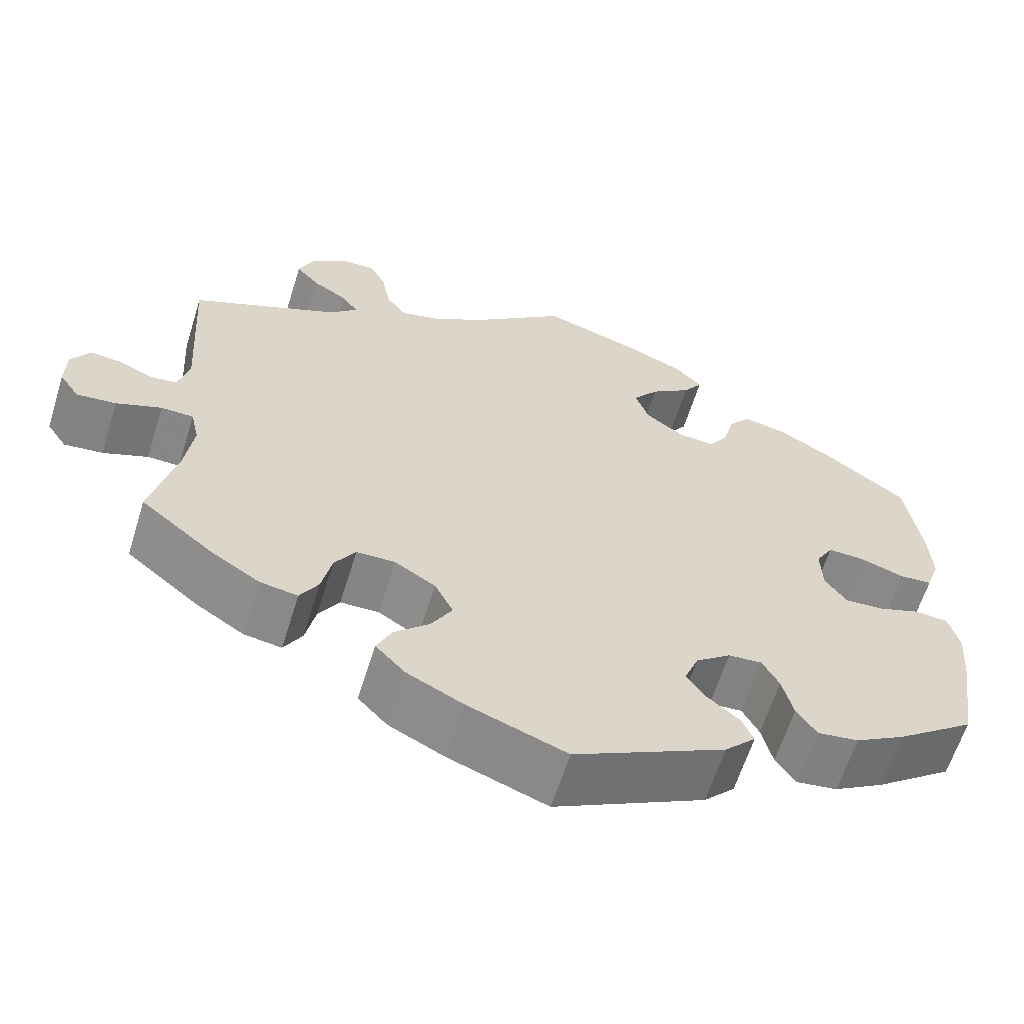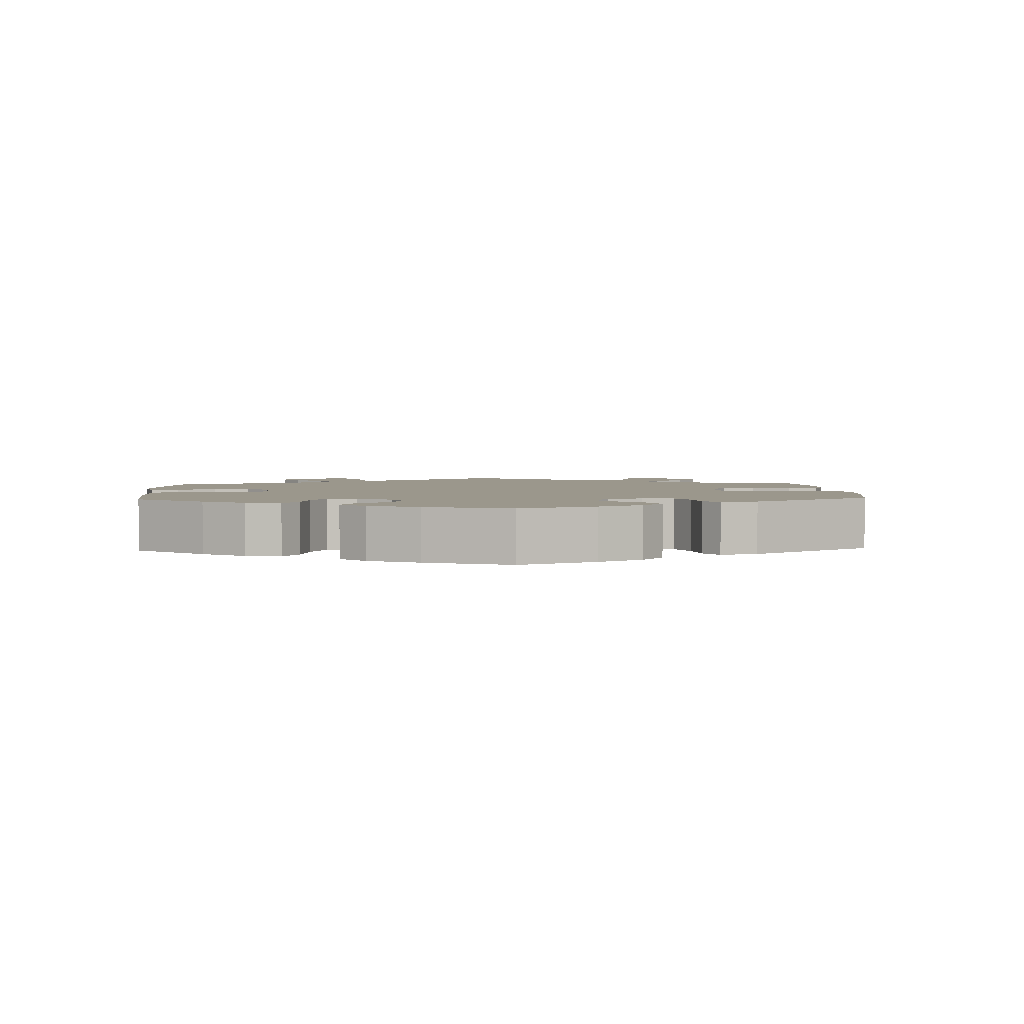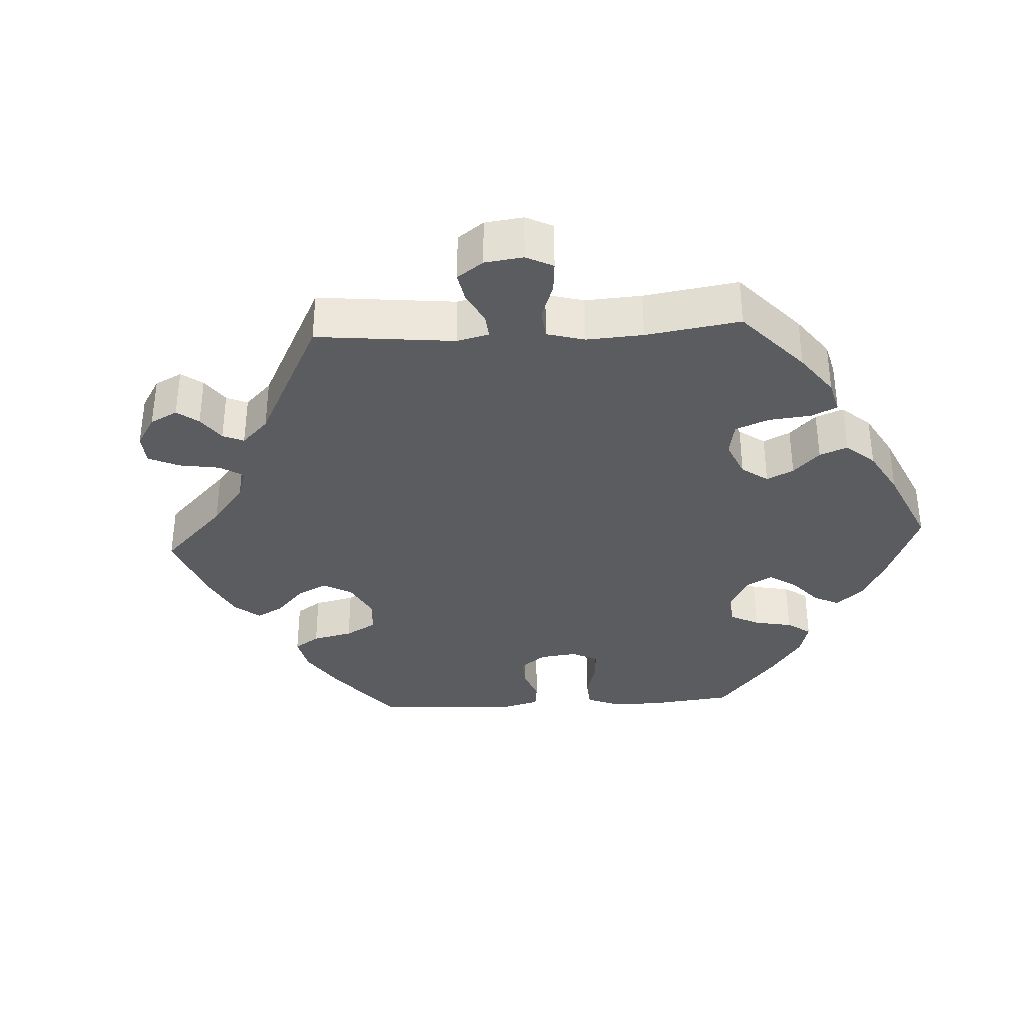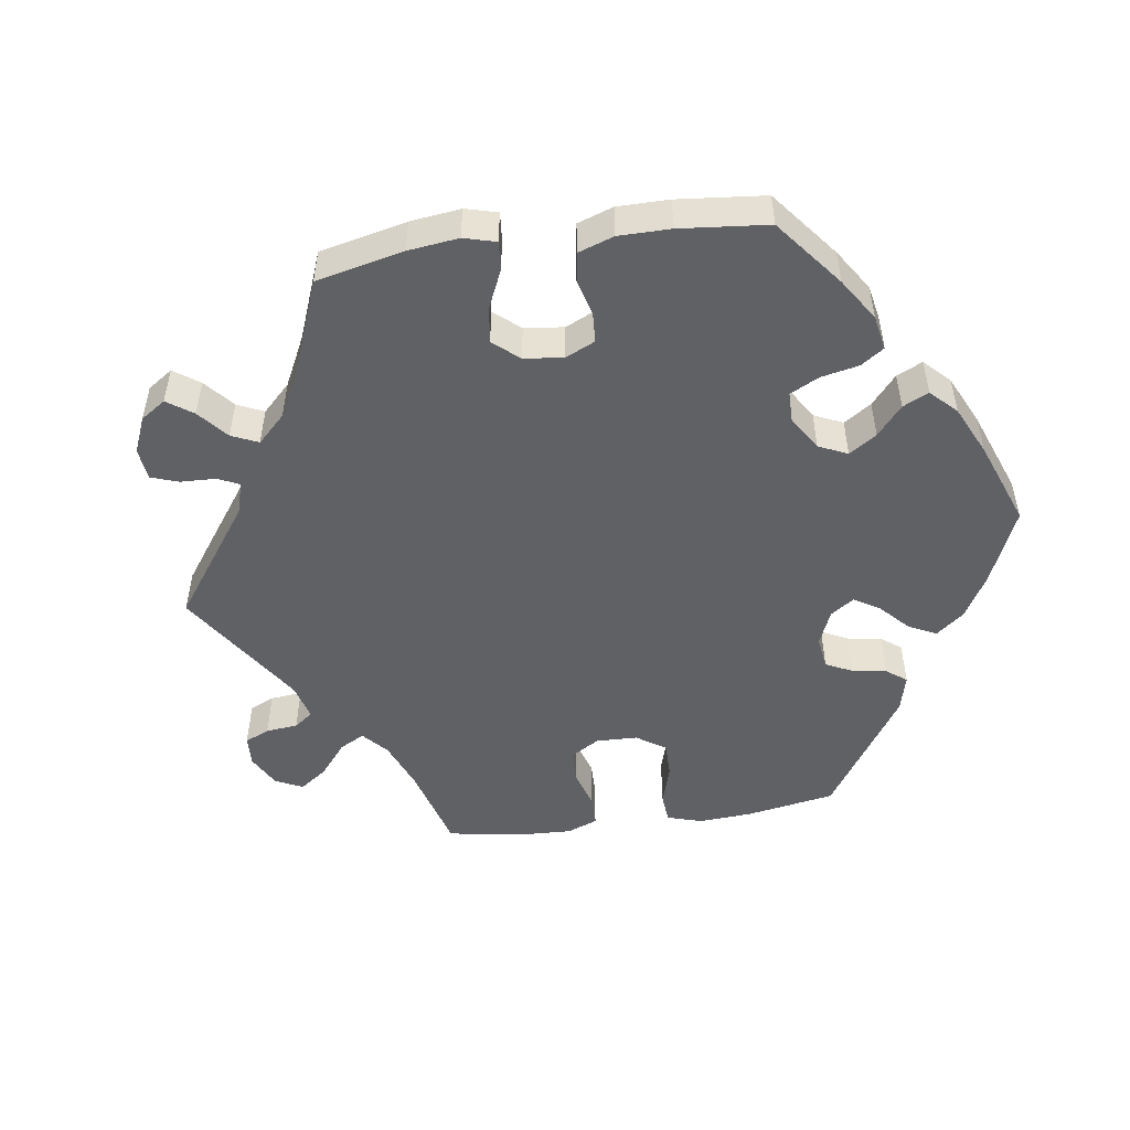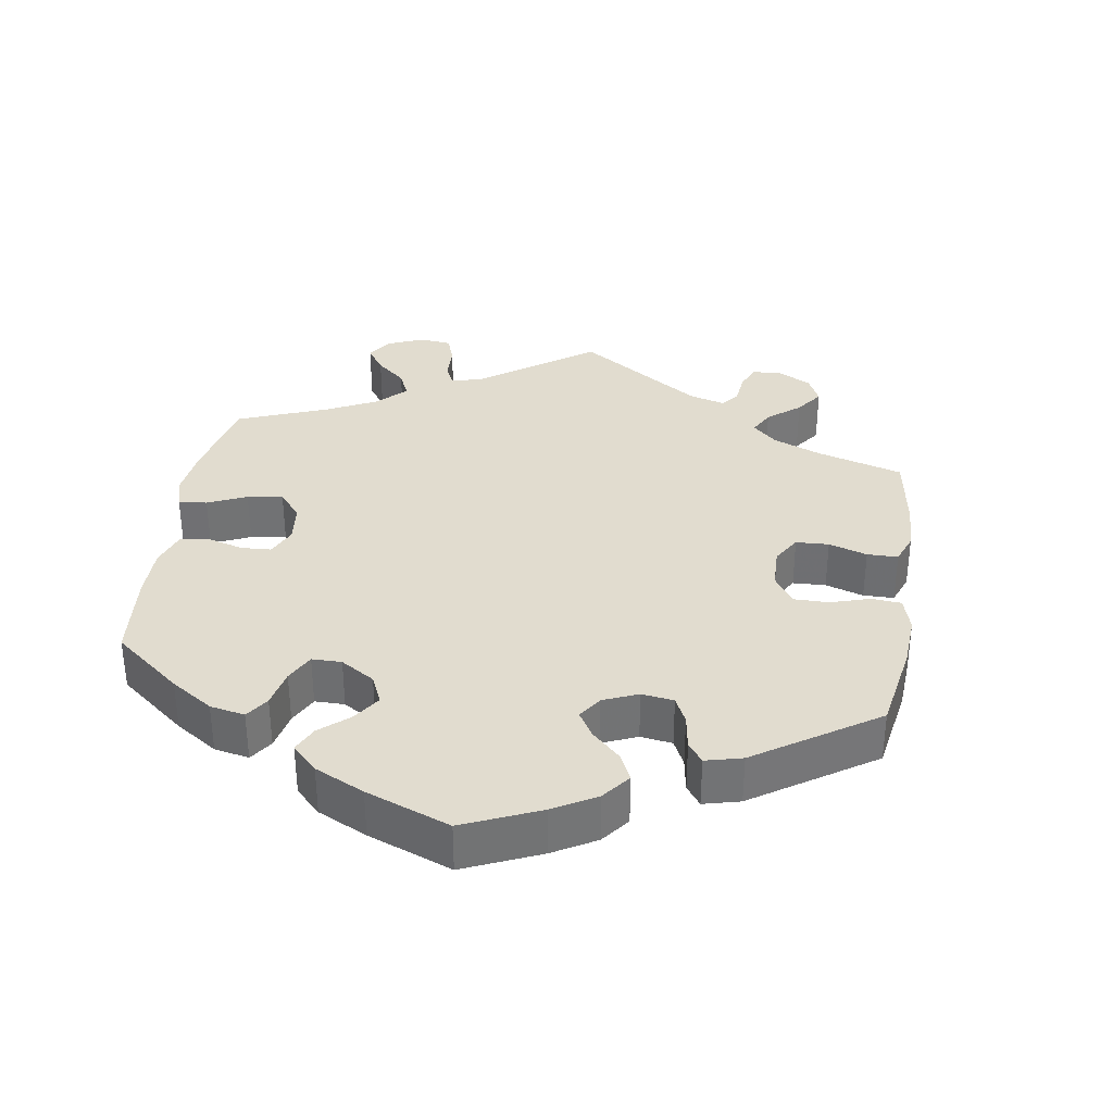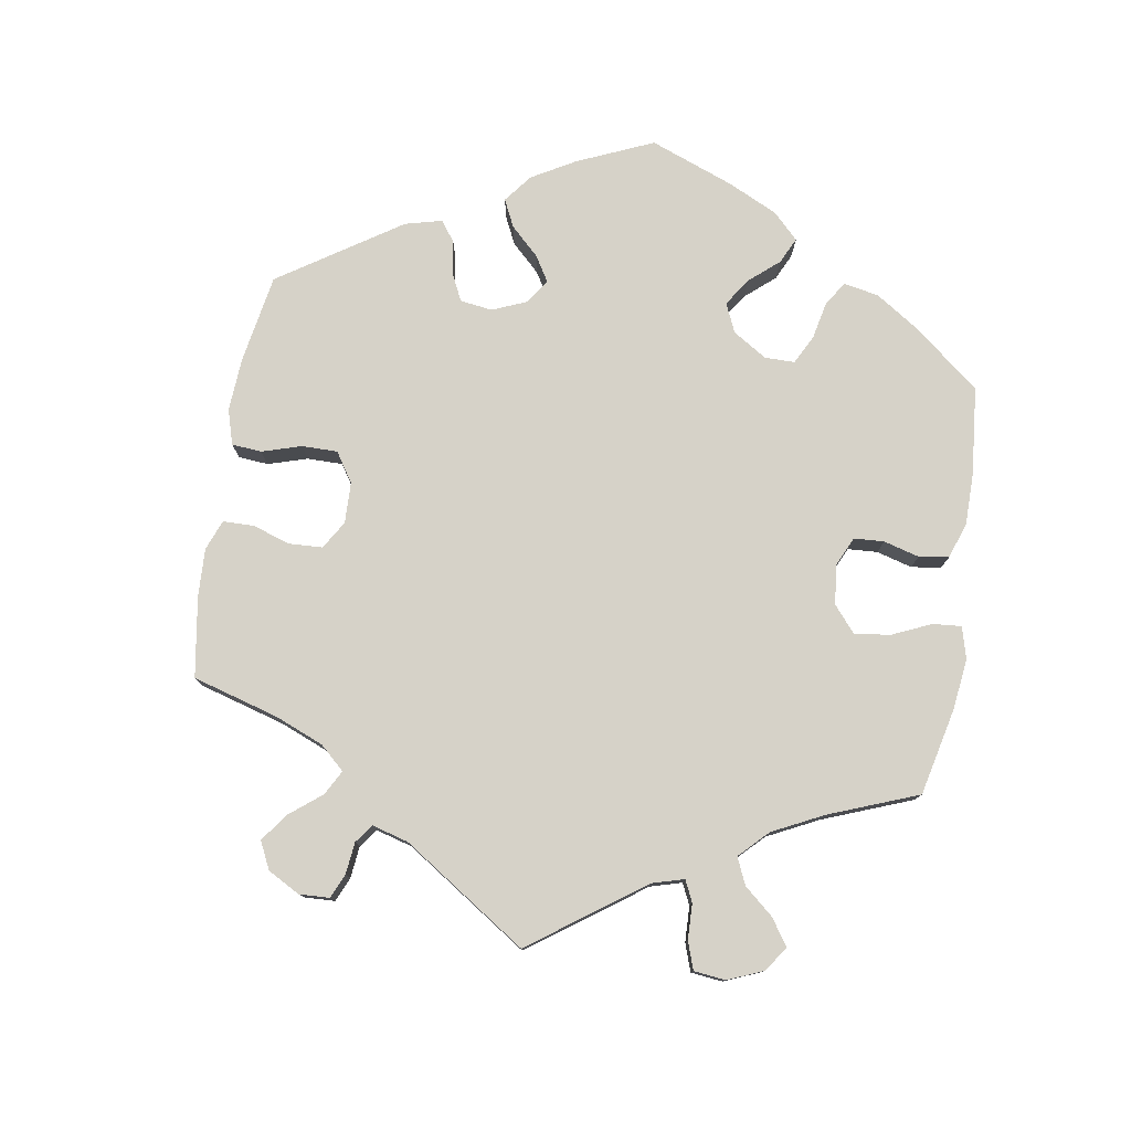
<metadata>
{"format":"obj","ext":"obj","renderer":"f3d","projection":"perspective","resolution":1024,"background":"white","views":[{"elev":-62.0,"azim":-17.3,"up":"+Z"},{"elev":2.8,"azim":117.0,"up":"+Y"},{"elev":-35.2,"azim":-26.8,"up":"+Y"},{"elev":-50.4,"azim":38.1,"up":"+Y"},{"elev":34.5,"azim":128.8,"up":"+Y"},{"elev":78.2,"azim":-50.8,"up":"+Y"}]}
</metadata>
<code>
v -0.471 0.07 -0.168
v -0.461 0.07 -0.095
v -0.471 0.07 -0.05
v -0.51 0.07 -0.049
v -0.564 0.07 -0.07
v -0.611 0.07 -0.075
v -0.635 0.07 -0.04
v -0.634 0.07 0.011
v -0.611 0.07 0.047
v -0.574 0.07 0.043
v -0.533 0.07 0.025
v -0.501 0.07 0.029
v -0.488 0.07 0.08
v -0.501 0.07 0.288
v -0.324 0.07 0.368
v -0.291 0.07 0.4
v -0.31 0.07 0.427
v -0.352 0.07 0.453
v -0.379 0.07 0.484
v -0.361 0.07 0.525
v -0.318 0.07 0.558
v -0.276 0.07 0.561
v -0.257 0.07 0.521
v -0.247 0.07 0.468
v -0.223 0.07 0.435
v -0.17 0.07 0.449
v -0.104 0.07 0.493
v 0 0.07 0.577
v 0.119 0.07 0.54
v 0.185 0.07 0.512
v 0.218 0.07 0.479
v 0.195 0.07 0.446
v 0.147 0.07 0.411
v 0.116 0.07 0.371
v 0.132 0.07 0.326
v 0.177 0.07 0.293
v 0.222 0.07 0.289
v 0.245 0.07 0.324
v 0.258 0.07 0.374
v 0.284 0.07 0.407
v 0.336 0.07 0.397
v 0.399 0.07 0.361
v 0.5 0.07 0.289
v 0.518 0.07 0.17
v 0.522 0.07 0.1
v 0.506 0.07 0.053
v 0.467 0.07 0.05
v 0.415 0.07 0.067
v 0.37 0.07 0.069
v 0.349 0.07 0.033
v 0.351 0.07 -0.023
v 0.377 0.07 -0.059
v 0.423 0.07 -0.056
v 0.474 0.07 -0.038
v 0.514 0.07 -0.041
v 0.527 0.07 -0.089
v 0.521 0.07 -0.165
v 0.501 0.07 -0.289
v 0.408 0.07 -0.358
v 0.348 0.07 -0.393
v 0.299 0.07 -0.4
v 0.275 0.07 -0.365
v 0.262 0.07 -0.312
v 0.242 0.07 -0.275
v 0.202 0.07 -0.278
v 0.16 0.07 -0.31
v 0.143 0.07 -0.352
v 0.166 0.07 -0.386
v 0.204 0.07 -0.417
v 0.218 0.07 -0.449
v 0.181 0.07 -0.487
v 0 0.07 -0.578
v -0.118 0.07 -0.535
v -0.185 0.07 -0.502
v -0.22 0.07 -0.465
v -0.202 0.07 -0.427
v -0.16 0.07 -0.388
v -0.135 0.07 -0.345
v -0.157 0.07 -0.301
v -0.206 0.07 -0.271
v -0.252 0.07 -0.272
v -0.277 0.07 -0.311
v -0.289 0.07 -0.366
v -0.311 0.07 -0.403
v -0.356 0.07 -0.396
v -0.413 0.07 -0.36
v -0.501 0.07 -0.289
v -0.471 0 -0.168
v -0.461 0 -0.095
v -0.471 0 -0.05
v -0.51 0 -0.049
v -0.564 0 -0.07
v -0.611 0 -0.075
v -0.635 0 -0.04
v -0.634 0 0.011
v -0.611 0 0.047
v -0.574 0 0.043
v -0.533 0 0.025
v -0.501 0 0.029
v -0.488 0 0.08
v -0.501 0 0.288
v -0.324 0 0.368
v -0.291 0 0.4
v -0.31 0 0.427
v -0.352 0 0.453
v -0.379 0 0.484
v -0.361 0 0.525
v -0.318 0 0.558
v -0.276 0 0.561
v -0.257 0 0.521
v -0.247 0 0.468
v -0.223 0 0.435
v -0.17 0 0.449
v -0.104 0 0.493
v 0 0 0.577
v 0.119 0 0.54
v 0.185 0 0.512
v 0.218 0 0.479
v 0.195 0 0.446
v 0.147 0 0.411
v 0.116 0 0.371
v 0.132 0 0.326
v 0.177 0 0.293
v 0.222 0 0.289
v 0.245 0 0.324
v 0.258 0 0.374
v 0.284 0 0.407
v 0.336 0 0.397
v 0.399 0 0.361
v 0.5 0 0.289
v 0.518 0 0.17
v 0.522 0 0.1
v 0.506 0 0.053
v 0.467 0 0.05
v 0.415 0 0.067
v 0.37 0 0.069
v 0.349 0 0.033
v 0.351 0 -0.023
v 0.377 0 -0.059
v 0.423 0 -0.056
v 0.474 0 -0.038
v 0.514 0 -0.041
v 0.527 0 -0.089
v 0.521 0 -0.165
v 0.501 0 -0.289
v 0.408 0 -0.358
v 0.348 0 -0.393
v 0.299 0 -0.4
v 0.275 0 -0.365
v 0.262 0 -0.312
v 0.242 0 -0.275
v 0.202 0 -0.278
v 0.16 0 -0.31
v 0.143 0 -0.352
v 0.166 0 -0.386
v 0.204 0 -0.417
v 0.218 0 -0.449
v 0.181 0 -0.487
v 0 0 -0.578
v -0.118 0 -0.535
v -0.185 0 -0.502
v -0.22 0 -0.465
v -0.202 0 -0.427
v -0.16 0 -0.388
v -0.135 0 -0.345
v -0.157 0 -0.301
v -0.206 0 -0.271
v -0.252 0 -0.272
v -0.277 0 -0.311
v -0.289 0 -0.366
v -0.311 0 -0.403
v -0.356 0 -0.396
v -0.413 0 -0.36
v -0.501 0 -0.289
f 86 87 1
f 85 86 1 2
f 82 83 84 85
f 81 82 85 2
f 80 81 2 3
f 79 80 3
f 74 75 76 77
f 74 77 78
f 73 74 78
f 72 73 78
f 71 72 78 79
f 68 69 70 71
f 67 68 71 79
f 60 61 62 63
f 60 63 64
f 59 60 64
f 58 59 64
f 57 58 64
f 56 57 64 65
f 53 54 55 56
f 52 53 56 65
f 45 46 47 48
f 45 48 49
f 44 45 49
f 43 44 49
f 42 43 49
f 41 42 49 50
f 38 39 40 41
f 37 38 41 50
f 30 31 32 33
f 30 33 34
f 27 28 29 30
f 26 27 30 34
f 25 26 34 35
f 21 22 23 24
f 21 24 25
f 20 21 25
f 17 18 19 20
f 16 17 20 25
f 15 16 25 35
f 13 14 15 35
f 8 9 10 11
f 8 11 12
f 7 8 12
f 4 5 6 7
f 3 4 7 12
f 66 67 79 3
f 51 52 65 66
f 36 37 50 51
f 35 36 51 66
f 13 35 66
f 3 12 13 66
f 88 174 173
f 89 88 173 172
f 172 171 170 169
f 89 172 169 168
f 90 89 168 167
f 90 167 166
f 164 163 162 161
f 165 164 161
f 165 161 160
f 165 160 159
f 166 165 159 158
f 158 157 156 155
f 166 158 155 154
f 150 149 148 147
f 151 150 147
f 151 147 146
f 151 146 145
f 151 145 144
f 152 151 144 143
f 143 142 141 140
f 152 143 140 139
f 135 134 133 132
f 136 135 132
f 136 132 131
f 136 131 130
f 136 130 129
f 137 136 129 128
f 128 127 126 125
f 137 128 125 124
f 120 119 118 117
f 121 120 117
f 117 116 115 114
f 121 117 114 113
f 122 121 113 112
f 111 110 109 108
f 112 111 108
f 112 108 107
f 107 106 105 104
f 112 107 104 103
f 122 112 103 102
f 122 102 101 100
f 98 97 96 95
f 99 98 95
f 99 95 94
f 94 93 92 91
f 99 94 91 90
f 90 166 154 153
f 153 152 139 138
f 138 137 124 123
f 153 138 123 122
f 153 122 100
f 153 100 99 90
f 1 88 89 2
f 2 89 90 3
f 3 90 91 4
f 4 91 92 5
f 5 92 93 6
f 6 93 94 7
f 7 94 95 8
f 8 95 96 9
f 9 96 97 10
f 10 97 98 11
f 11 98 99 12
f 12 99 100 13
f 13 100 101 14
f 14 101 102 15
f 15 102 103 16
f 16 103 104 17
f 17 104 105 18
f 18 105 106 19
f 19 106 107 20
f 20 107 108 21
f 21 108 109 22
f 22 109 110 23
f 23 110 111 24
f 24 111 112 25
f 25 112 113 26
f 26 113 114 27
f 27 114 115 28
f 28 115 116 29
f 29 116 117 30
f 30 117 118 31
f 31 118 119 32
f 32 119 120 33
f 33 120 121 34
f 34 121 122 35
f 35 122 123 36
f 36 123 124 37
f 37 124 125 38
f 38 125 126 39
f 39 126 127 40
f 40 127 128 41
f 41 128 129 42
f 42 129 130 43
f 43 130 131 44
f 44 131 132 45
f 45 132 133 46
f 46 133 134 47
f 47 134 135 48
f 48 135 136 49
f 49 136 137 50
f 50 137 138 51
f 51 138 139 52
f 52 139 140 53
f 53 140 141 54
f 54 141 142 55
f 55 142 143 56
f 56 143 144 57
f 57 144 145 58
f 58 145 146 59
f 59 146 147 60
f 60 147 148 61
f 61 148 149 62
f 62 149 150 63
f 63 150 151 64
f 64 151 152 65
f 65 152 153 66
f 66 153 154 67
f 67 154 155 68
f 68 155 156 69
f 69 156 157 70
f 70 157 158 71
f 71 158 159 72
f 72 159 160 73
f 73 160 161 74
f 74 161 162 75
f 75 162 163 76
f 76 163 164 77
f 77 164 165 78
f 78 165 166 79
f 79 166 167 80
f 80 167 168 81
f 81 168 169 82
f 82 169 170 83
f 83 170 171 84
f 84 171 172 85
f 85 172 173 86
f 86 173 174 87
f 87 174 88 1

</code>
